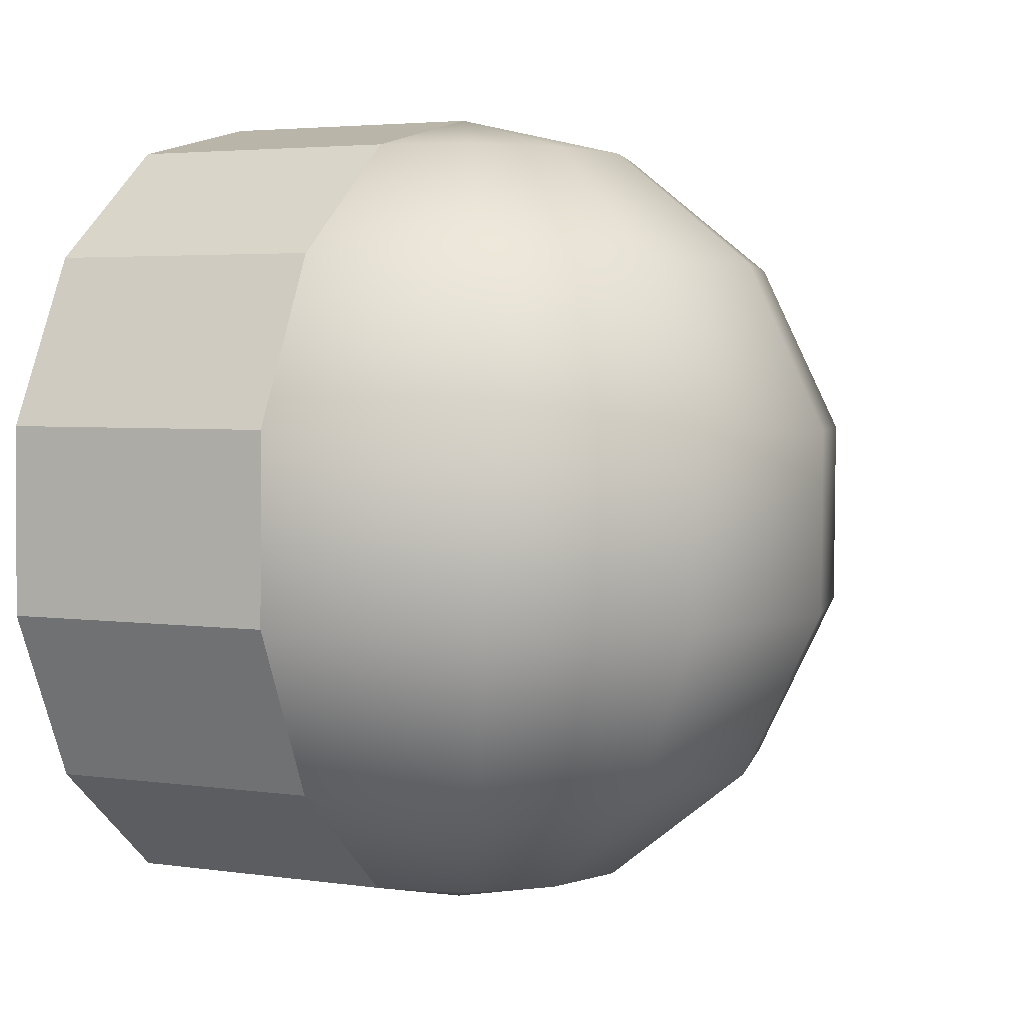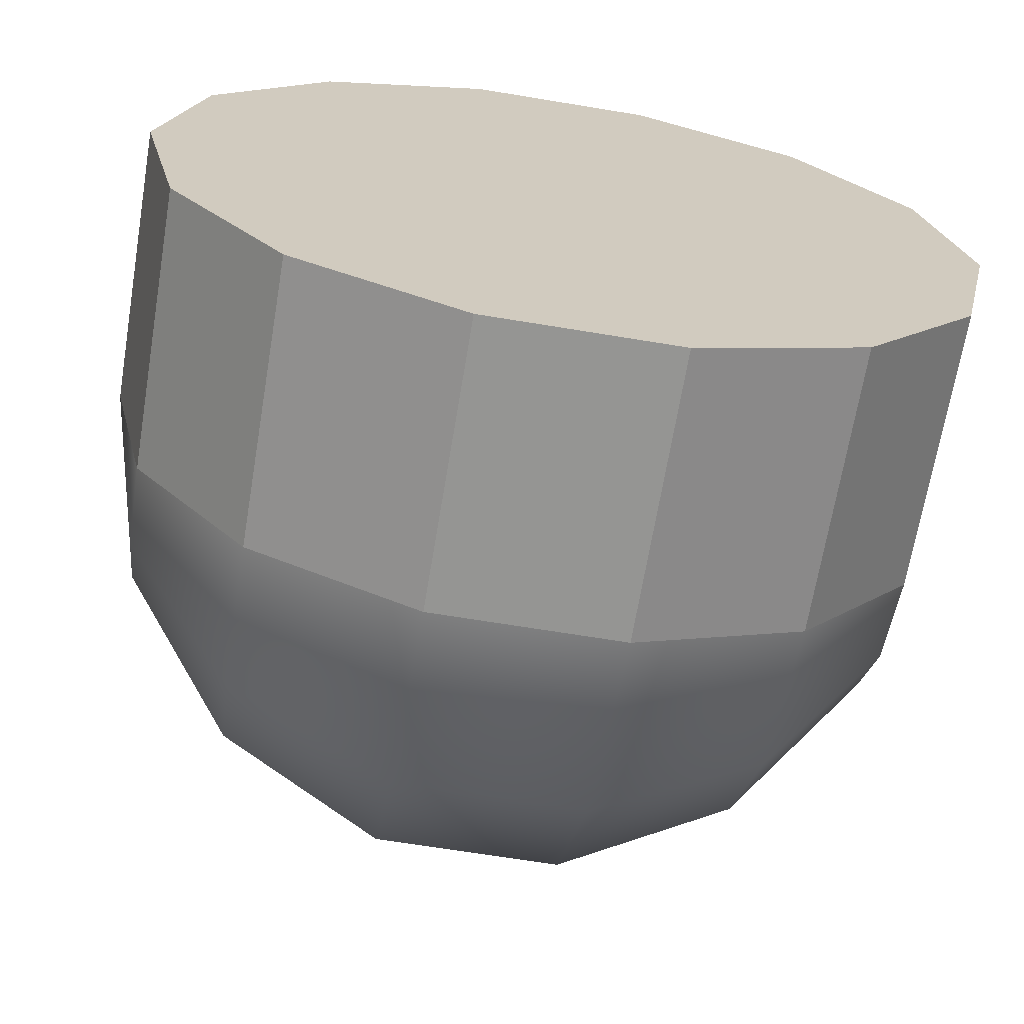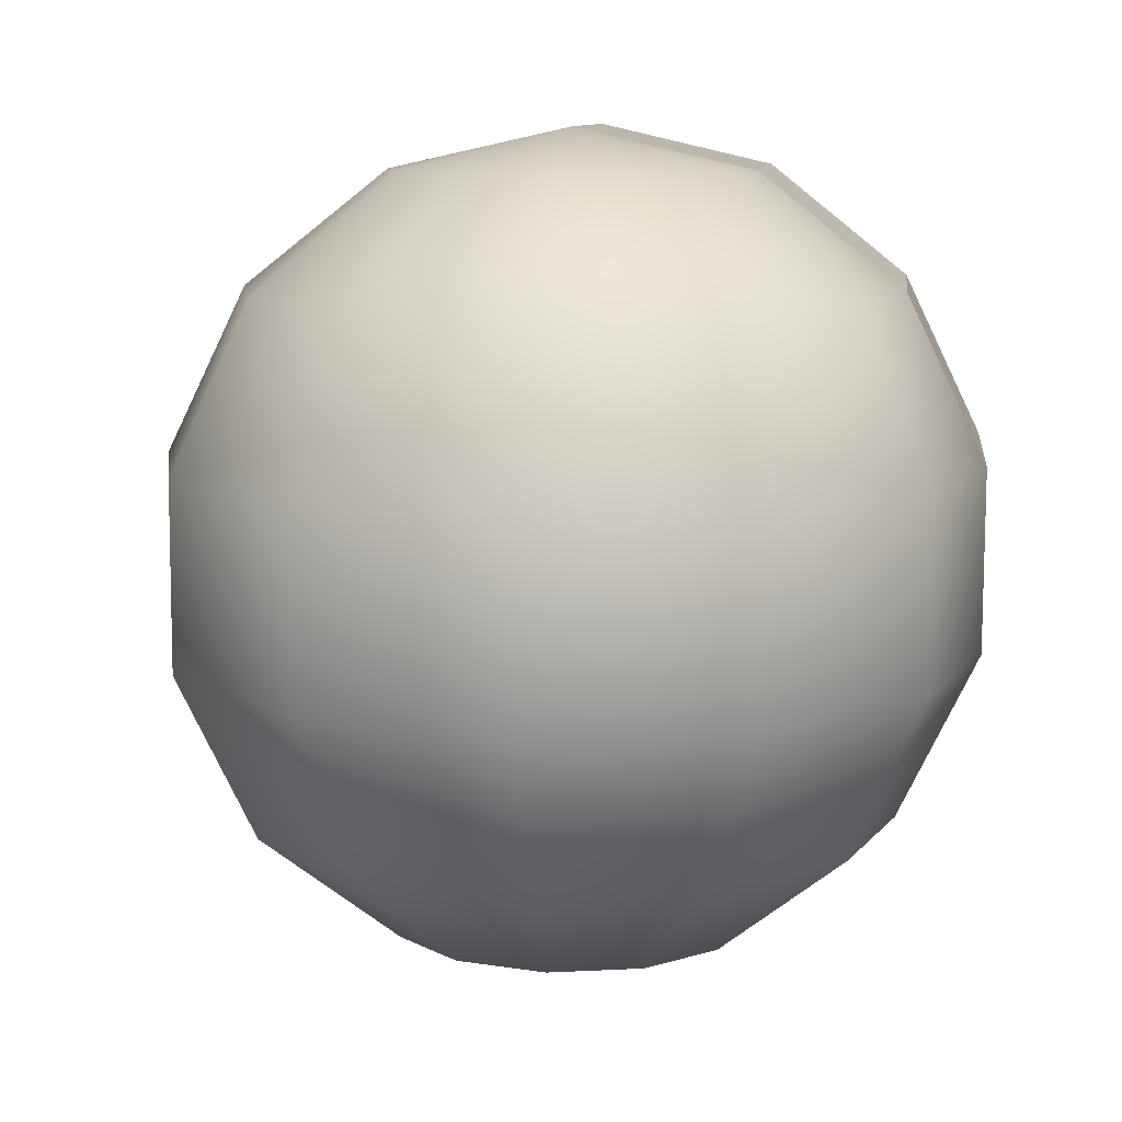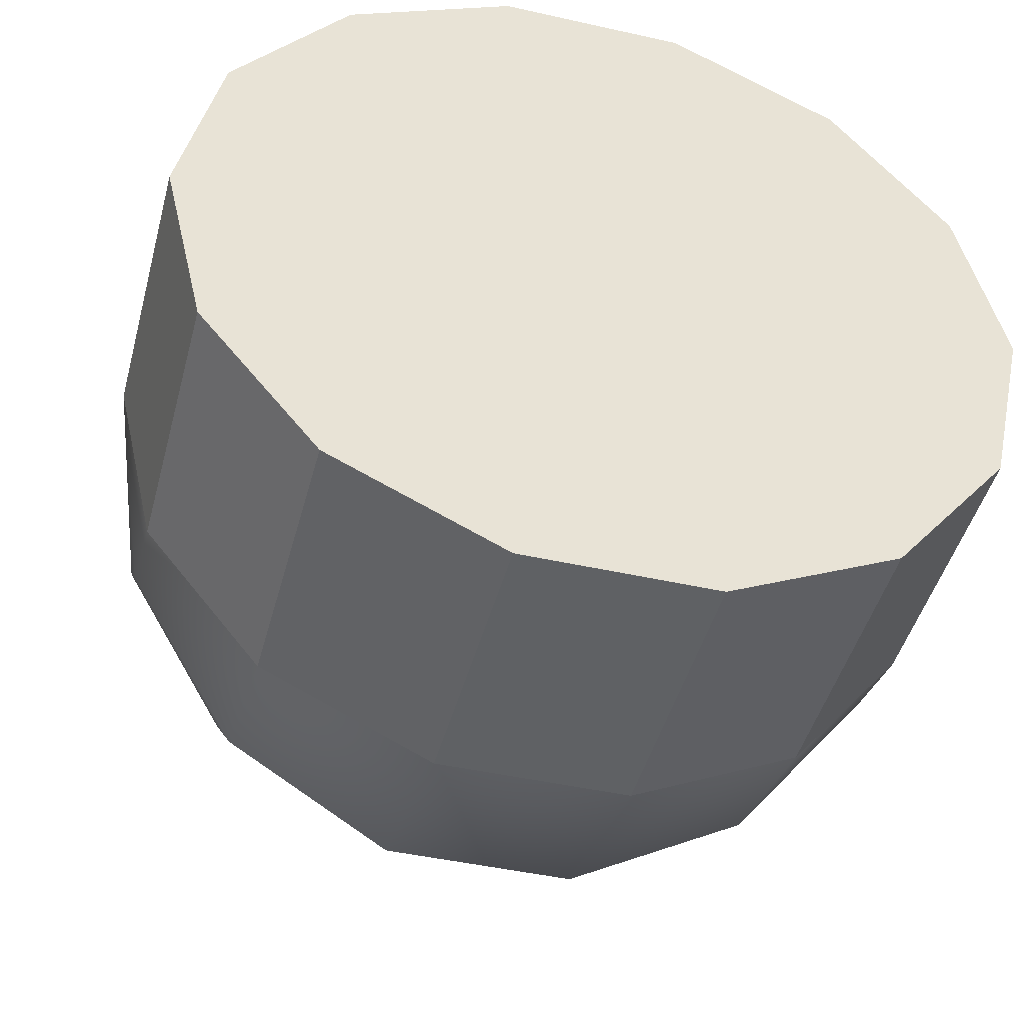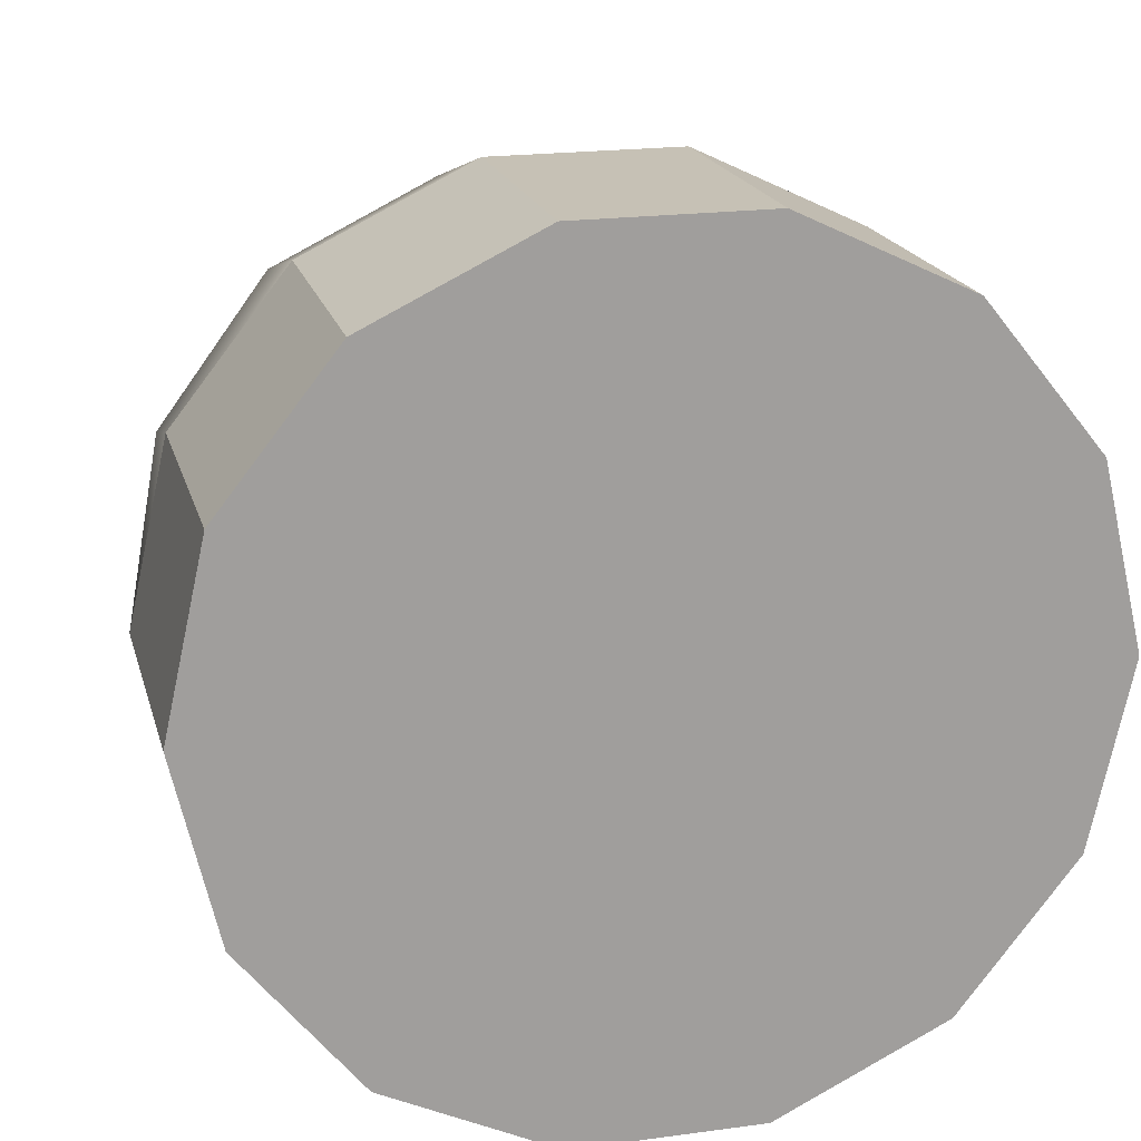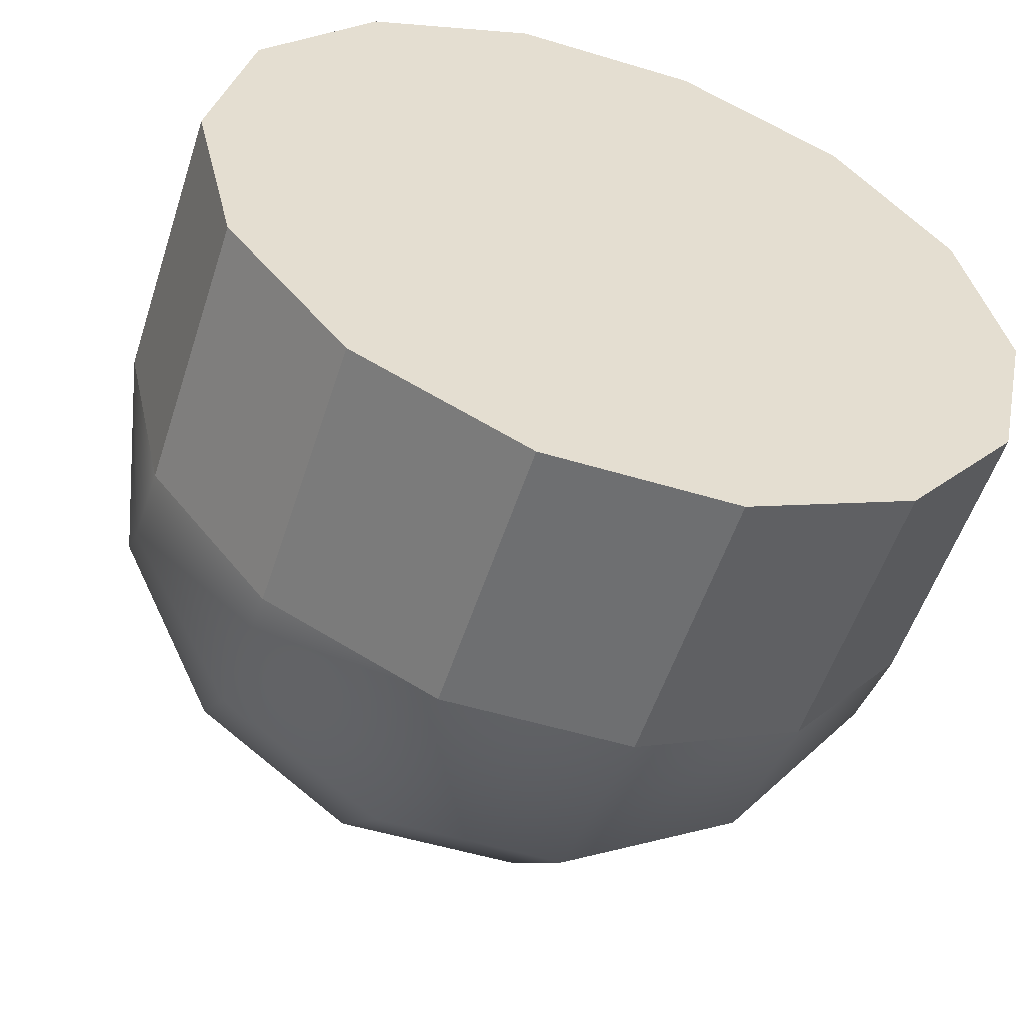
<metadata>
{"format":"obj","ext":"obj","renderer":"f3d","projection":"perspective","resolution":1024,"background":"white","views":[{"elev":3.0,"azim":26.5,"up":"+Y"},{"elev":-66.8,"azim":-99.8,"up":"+Z"},{"elev":9.4,"azim":97.4,"up":"+Y"},{"elev":-45.1,"azim":-105.1,"up":"+Z"},{"elev":19.3,"azim":-104.2,"up":"+Z"},{"elev":-54.1,"azim":-108.2,"up":"+Z"}]}
</metadata>
<code>
o Sphere
v -0.1439 1.001 -0.09474
v -0.1481 0.9 -0.5282
v -0.1526 0.6211 -0.875
v -0.1563 0.2194 -1.067
v -0.1578 -0.9019 -0.5211
v -0.1408 0.9034 0.3395
v -0.1393 0.6273 0.6885
v -0.1398 0.2271 0.8832
v -0.1422 -0.218 0.885
v -0.146 -0.6197 0.6935
v -0.1504 -0.8985 0.3467
v -0.1546 -0.9992 -0.08681
v 0.06602 -0.8999 0.2867
v 0.244 -0.6222 0.5855
v 0.3441 -0.2211 0.7503
v 0.3465 0.2239 0.7485
v 0.2507 0.6248 0.5805
v 0.07565 0.902 0.2796
v 0.2331 0.9005 0.1194
v 0.5344 0.6221 0.2919
v 0.7003 0.2206 0.3887
v 0.6979 -0.2244 0.3904
v 0.5278 -0.6248 0.2969
v 0.2235 -0.9014 0.1266
v 0.2798 -0.9025 -0.09086
v 0.6292 -0.6269 -0.0949
v 0.8244 -0.227 -0.09812
v 0.8268 0.218 -0.09989
v 0.6358 0.62 -0.09985
v 0.2894 0.8994 -0.09801
v 0.2294 0.8988 -0.3145
v 0.5278 0.619 -0.4899
v 0.6921 0.2168 -0.5862
v 0.6897 -0.2282 -0.5845
v 0.5211 -0.6279 -0.4849
v 0.2198 -0.9031 -0.3073
v 0.05966 -0.9029 -0.4648
v 0.2326 -0.6275 -0.7687
v 0.3298 -0.2277 -0.9383
v 0.3322 0.2173 -0.94
v 0.2392 0.6195 -0.7736
v 0.06929 0.899 -0.4719
v -0.1587 -0.2256 -1.065
v -0.1592 -0.6258 -0.8701
v -0.8292 -0.6222 -0.8644
v -0.8287 -0.222 -1.059
v -0.8246 -0.9956 -0.08115
v -0.8204 -0.8949 0.3523
v -0.816 -0.6161 0.6992
v -0.8122 -0.2144 0.8906
v -0.8098 0.2307 0.8889
v -0.8093 0.6309 0.6942
v -0.8108 0.907 0.3452
v -0.8277 -0.8983 -0.5154
v -0.8263 0.223 -1.061
v -0.8225 0.6247 -0.8694
v -0.8181 0.9036 -0.5226
v -0.8139 1.004 -0.08909
f 6 1 58
f 6 58 53
f 12 11 48
f 12 48 47
f 4 43 46
f 4 46 55
f 44 5 54
f 44 54 45
f 5 12 47
f 5 47 54
f 43 44 45
f 43 45 46
f 11 10 49
f 11 49 48
f 10 9 50
f 10 50 49
f 9 8 51
f 9 51 50
f 8 7 52
f 8 52 51
f 7 6 53
f 7 53 52
f 3 4 55
f 3 55 56
f 2 3 56
f 2 56 57
f 1 2 57
f 1 57 58
f 57 53 58
f 56 51 52
f 55 51 56
f 46 51 55
f 54 47 48
f 53 56 52
f 53 57 56
f 50 48 49
f 54 46 45
f 54 48 46
f 51 48 50
f 51 46 48
f 12 13 11
f 11 13 14
f 11 14 10
f 10 14 15
f 10 15 9
f 9 15 16
f 9 16 8
f 8 16 17
f 8 17 7
f 7 17 18
f 7 18 6
f 18 1 6
f 19 1 18
f 17 20 19
f 17 19 18
f 16 21 20
f 16 20 17
f 15 22 21
f 15 21 16
f 14 23 22
f 14 22 15
f 13 24 23
f 13 23 14
f 12 24 13
f 12 25 24
f 24 25 26
f 24 26 23
f 23 26 27
f 23 27 22
f 22 27 28
f 22 28 21
f 21 28 29
f 21 29 20
f 20 29 30
f 20 30 19
f 30 1 19
f 31 1 30
f 29 32 31
f 29 31 30
f 28 33 32
f 28 32 29
f 27 34 33
f 27 33 28
f 26 35 34
f 26 34 27
f 25 36 35
f 25 35 26
f 12 36 25
f 12 37 36
f 36 37 38
f 36 38 35
f 35 38 39
f 35 39 34
f 34 39 40
f 34 40 33
f 33 40 41
f 33 41 32
f 32 41 42
f 32 42 31
f 42 1 31
f 2 1 42
f 41 3 2
f 41 2 42
f 40 4 3
f 40 3 41
f 39 43 4
f 39 4 40
f 38 44 43
f 38 43 39
f 37 5 44
f 37 44 38
f 12 5 37

</code>
